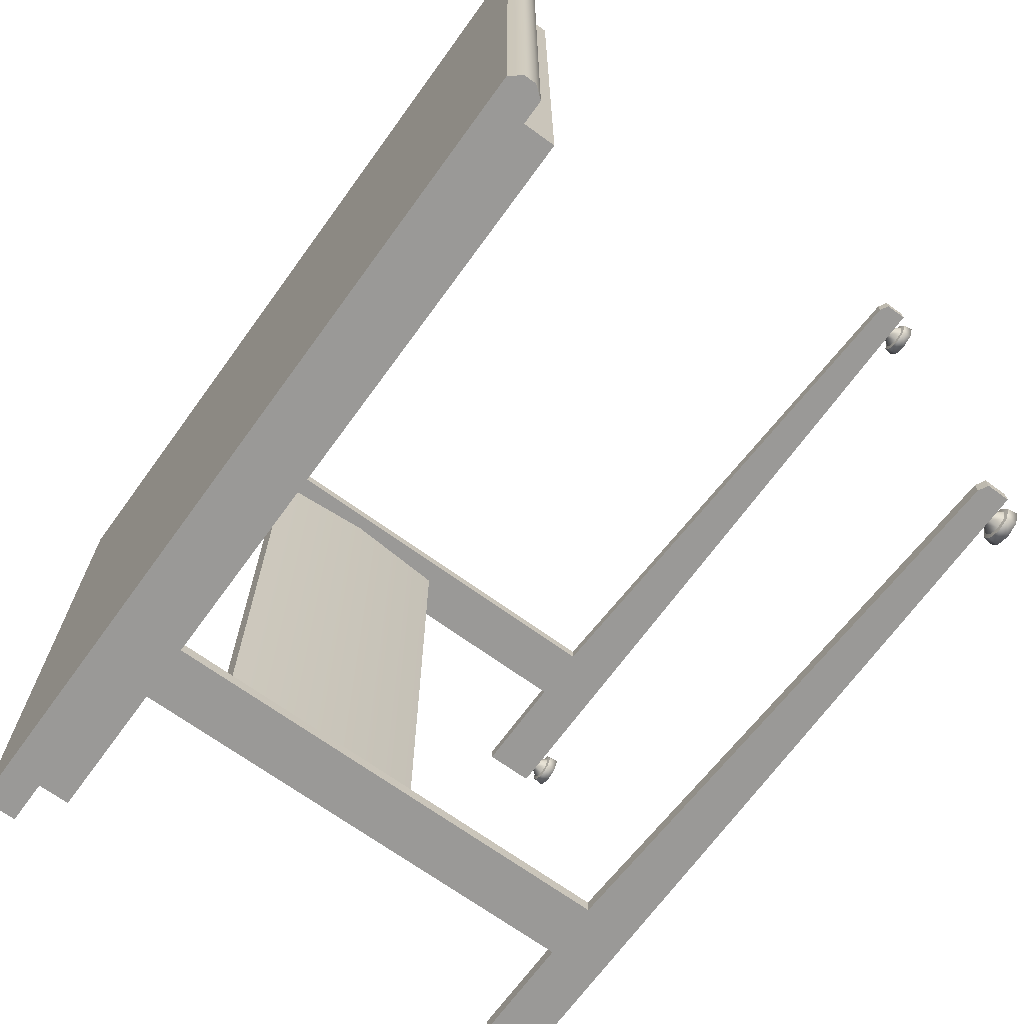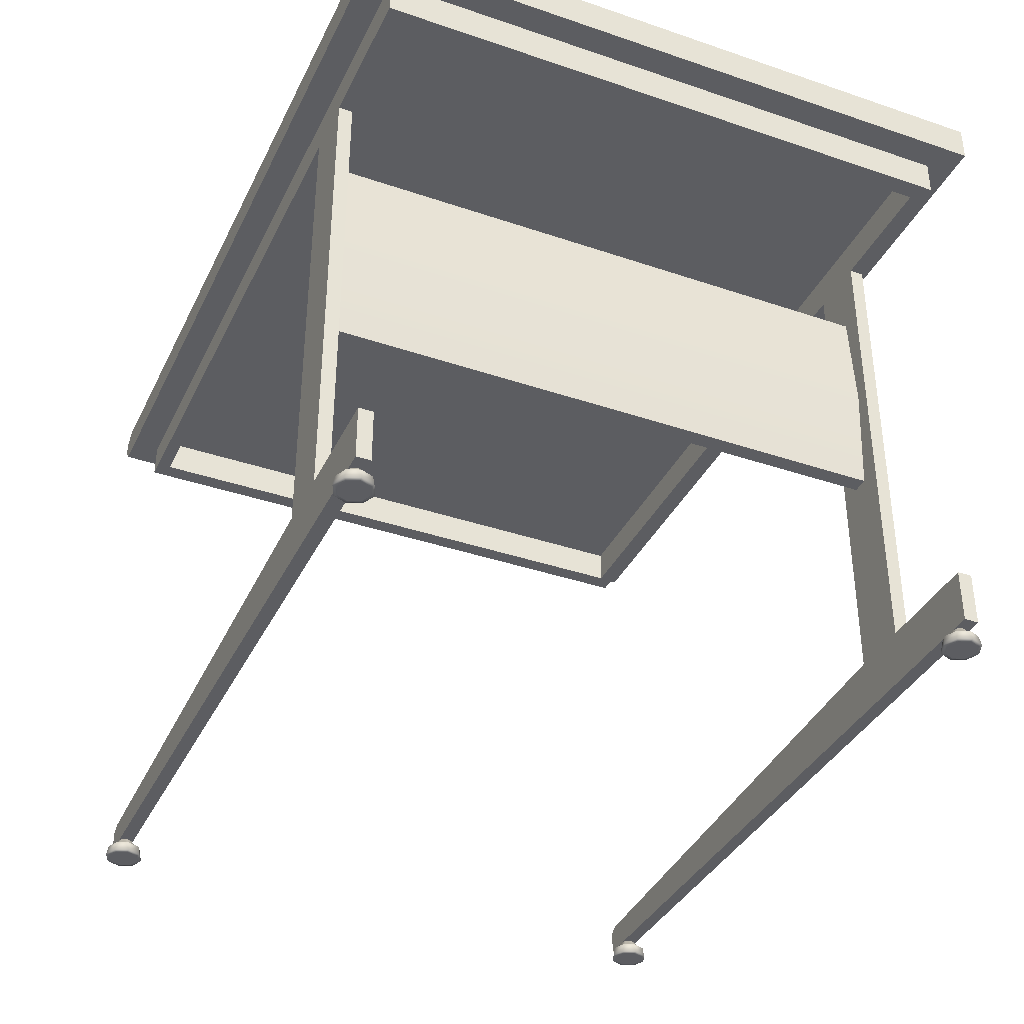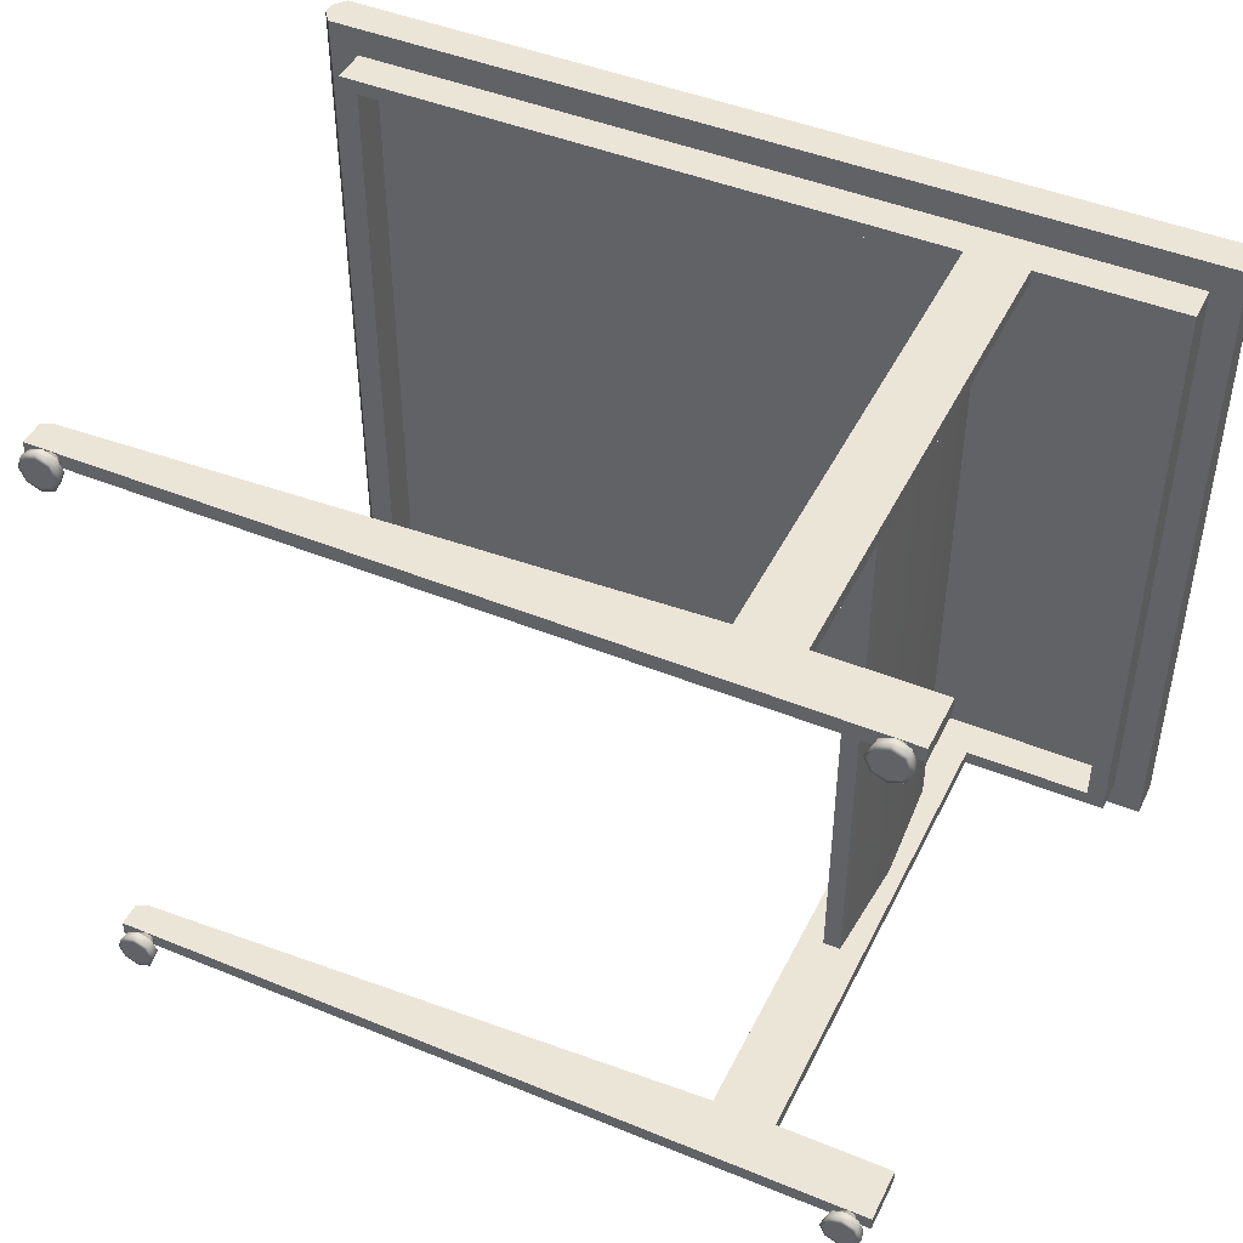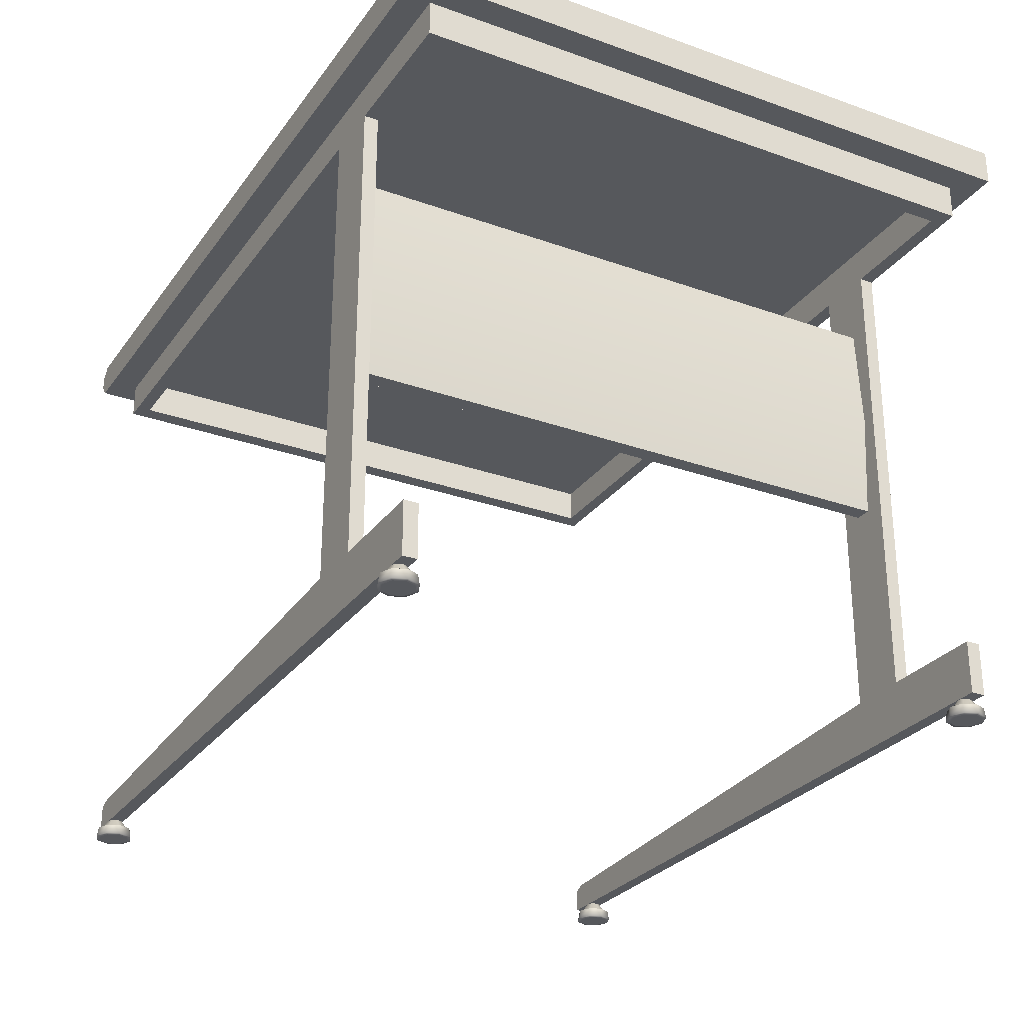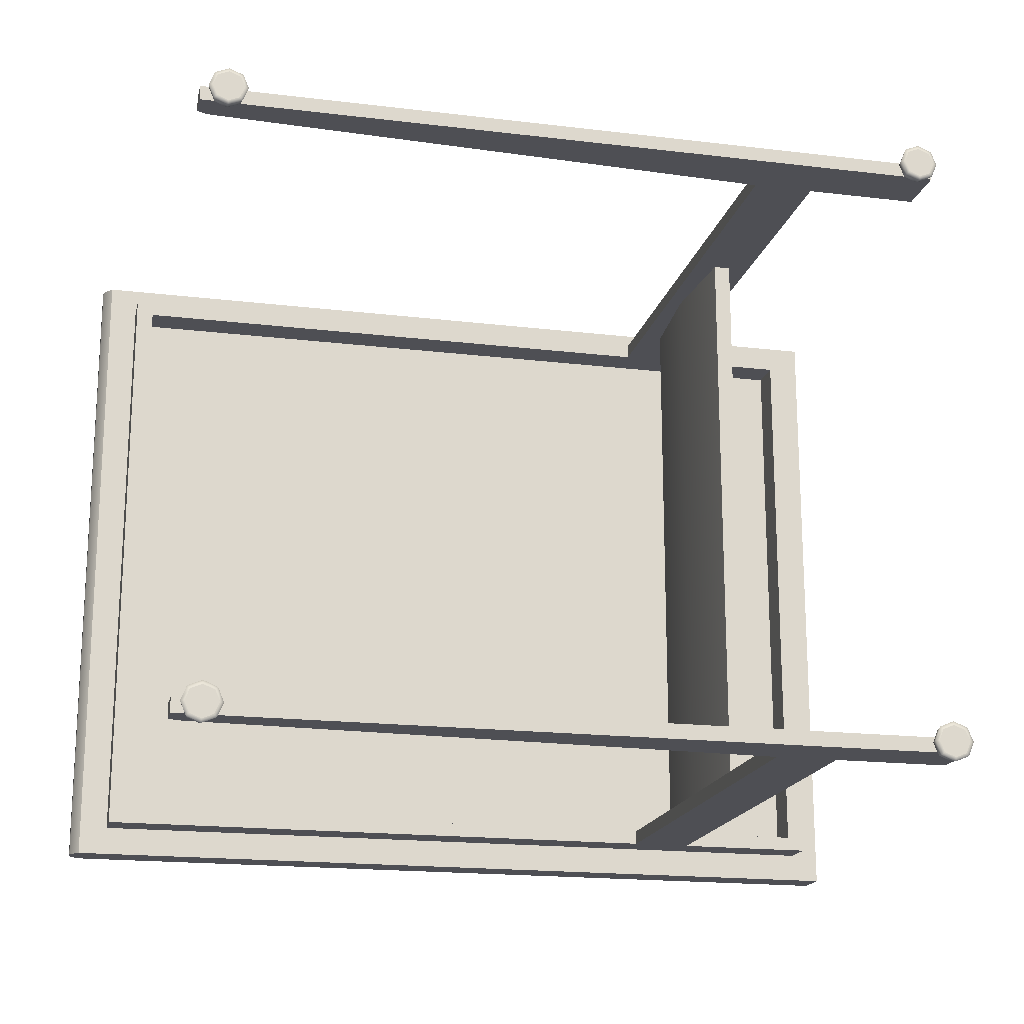
<metadata>
{"format":"obj","ext":"obj","renderer":"f3d","projection":"perspective","resolution":1024,"background":"white","views":[{"elev":-68.9,"azim":-126.0,"up":"+Z"},{"elev":-37.1,"azim":66.3,"up":"+Y"},{"elev":45.6,"azim":25.2,"up":"+Z"},{"elev":-28.0,"azim":61.5,"up":"+Y"},{"elev":-18.3,"azim":-13.1,"up":"+Z"}]}
</metadata>
<code>
o lab_desk04
v 16.93 -2.213 18.47
v -20.67 -2.213 20.2
v -18.94 -2.213 18.47
v 20.53 -4.385 17.6
v 18.23 -8.263 17.6
v 16.93 -4.385 17.6
v 19.23 -8.263 17.6
v -17.86 -4.385 17.6
v -17.86 -2.213 -17.6
v -17.86 -2.213 17.6
v -17.86 -4.385 -17.6
v 27.98 -4.385 17.6
v 29.06 -4.385 -18.47
v 29.06 -4.385 18.47
v 27.98 -4.385 -17.6
v 27.98 -2.213 17.6
v 27.98 -2.213 -17.6
v -18.94 -4.385 18.47
v -18.94 -4.385 -18.47
v 16.93 -4.385 18.47
v -18.94 -2.213 -18.47
v 29.06 -2.213 18.47
v 30.79 -2.213 -20.2
v 30.79 -2.213 20.2
v 29.06 -2.213 -18.47
v -15.3 -37.7 -18.03
v -15.41 -37.66 -17.22
v -15.57 -37.7 -17.38
v -15.07 -37.66 -18.03
v -15.17 -37.07 -18.03
v -15.48 -37.07 -17.29
v -16.22 -37.66 -16.89
v -16.22 -37.7 -17.11
v -16.22 -37.07 -16.99
v -17.03 -37.66 -17.22
v -16.87 -37.7 -17.38
v -16.96 -37.07 -17.29
v -17.37 -37.66 -18.03
v -17.14 -37.7 -18.03
v -17.27 -37.07 -18.03
v -17.03 -37.66 -18.85
v -16.87 -37.7 -18.69
v -16.96 -37.07 -18.78
v -16.22 -37.66 -19.18
v -16.22 -37.7 -18.96
v -16.22 -37.07 -19.08
v -15.41 -37.66 -18.85
v -15.57 -37.7 -18.69
v -15.48 -37.07 -18.78
v 25.22 -37.07 -18.78
v 25.15 -37.02 -18.03
v 25.39 -37.02 -18.61
v 24.91 -37.07 -18.03
v 25.39 -37.02 -17.46
v 25.22 -37.07 -17.29
v 25.96 -37.02 -17.23
v 25.96 -37.07 -16.99
v 26.53 -37.02 -17.46
v 26.7 -37.07 -17.29
v 26.77 -37.02 -18.03
v 27.01 -37.07 -18.03
v 26.53 -37.02 -18.61
v 26.7 -37.07 -18.78
v 25.96 -37.02 -18.84
v 25.96 -37.07 -19.08
v 25.31 -37.7 -18.69
v 26.89 -37.7 -18.03
v 25.04 -37.7 -18.03
v 26.62 -37.7 -18.69
v 26.77 -37.66 -17.22
v 26.62 -37.7 -17.38
v 27.11 -37.66 -18.03
v 26.77 -37.66 -18.85
v 25.96 -37.7 -18.96
v 25.96 -37.66 -19.18
v 25.15 -37.66 -18.85
v 24.81 -37.66 -18.03
v 25.96 -37.66 -16.89
v 25.96 -37.7 -17.11
v 25.15 -37.66 -17.22
v 25.31 -37.7 -17.38
v 20.53 -33.33 -17.6
v 18.23 -21.11 -17.6
v 16.93 -33.33 -17.6
v 19.23 -21.11 -17.6
v 27.23 -33.33 -18.47
v 20.53 -33.33 -18.47
v 27.23 -33.33 -17.6
v 20.53 -14.69 -17.6
v 20.53 -14.69 -18.47
v 27.23 -36.52 -18.47
v 20.53 -36.52 -18.47
v 16.93 -33.33 -18.47
v 16.93 -14.69 -18.47
v -17.2 -34.83 -17.6
v -17.2 -34.83 -18.47
v 16.93 -36.52 -18.47
v -17.2 -36.52 -18.47
v 27.23 -36.52 -17.6
v 20.53 -36.52 -17.6
v 16.93 -36.52 -17.6
v -17.2 -36.52 -17.6
v 16.93 -2.213 -18.47
v 20.53 -2.213 -18.47
v -20.67 -2.213 -20.2
v 20.53 -4.385 -18.47
v 16.93 -4.385 -18.47
v 16.93 -14.69 -17.6
v 16.93 -4.385 -17.6
v 19.23 -8.263 -17.6
v 20.53 -4.385 -17.6
v 18.23 -8.263 -17.6
v 19.66 -14.69 -17.6
v -16.96 -37.07 17.29
v -17.03 -37.02 18.03
v -16.79 -37.02 17.46
v -17.27 -37.07 18.03
v -16.22 -37.07 16.99
v -16.22 -37.02 17.23
v -15.48 -37.07 17.29
v -15.65 -37.02 17.46
v -15.17 -37.07 18.03
v -15.41 -37.02 18.03
v -15.48 -37.07 18.78
v -15.65 -37.02 18.61
v -16.22 -37.07 19.08
v -16.22 -37.02 18.84
v -16.96 -37.07 18.78
v -16.79 -37.02 18.61
v -16.87 -37.7 18.69
v -17.37 -37.66 18.03
v -17.14 -37.7 18.03
v -17.03 -37.66 18.85
v -16.22 -37.7 18.96
v -16.22 -37.66 19.18
v -15.57 -37.7 18.69
v -15.41 -37.66 18.85
v -15.3 -37.7 18.03
v -15.07 -37.66 18.03
v -15.57 -37.7 17.38
v -15.41 -37.66 17.22
v -16.22 -37.7 17.11
v -16.22 -37.66 16.89
v -16.87 -37.7 17.38
v -17.03 -37.66 17.22
v 25.96 -37.7 18.96
v 25.15 -37.66 18.85
v 25.31 -37.7 18.69
v 25.96 -37.66 19.18
v 25.96 -37.07 19.08
v 25.22 -37.07 18.78
v 26.62 -37.7 18.69
v 26.77 -37.66 18.85
v 26.7 -37.07 18.78
v 26.89 -37.7 18.03
v 27.11 -37.66 18.03
v 27.01 -37.07 18.03
v 26.62 -37.7 17.38
v 26.77 -37.66 17.22
v 26.7 -37.07 17.29
v 25.96 -37.7 17.11
v 25.96 -37.66 16.89
v 25.96 -37.07 16.99
v 25.31 -37.7 17.38
v 25.15 -37.66 17.22
v 25.22 -37.07 17.29
v 25.04 -37.7 18.03
v 24.81 -37.66 18.03
v 24.91 -37.07 18.03
v 20.53 -2.213 18.47
v 16.93 -33.33 17.6
v 19.23 -21.11 17.6
v 20.53 -33.33 17.6
v 18.23 -21.11 17.6
v -17.2 -34.83 18.47
v 16.93 -33.33 18.47
v -17.2 -34.83 17.6
v 20.53 -14.69 18.47
v 20.53 -33.33 18.47
v 20.53 -14.69 17.6
v 27.23 -36.52 17.6
v 20.53 -36.52 17.6
v 27.23 -33.33 17.6
v 16.93 -14.69 18.47
v 27.23 -33.33 18.47
v 16.93 -14.69 17.6
v -17.2 -36.52 18.47
v 16.93 -36.52 18.47
v -17.2 -36.52 17.6
v 16.93 -36.52 17.6
v 20.53 -36.52 18.47
v 27.23 -36.52 18.47
v 20.53 -4.385 18.47
v -17.03 -37.02 -18.03
v -16.79 -37.02 -18.61
v -16.79 -37.02 -17.46
v -16.22 -37.02 -17.23
v -15.65 -37.02 -17.46
v -15.41 -37.02 -18.03
v -15.65 -37.02 -18.61
v -16.22 -37.02 -18.84
v -16.53 -36.52 -18.35
v -16.66 -36.52 -18.03
v -16.22 -36.52 -18.47
v -15.91 -36.52 -18.35
v -15.78 -36.52 -18.03
v -15.91 -36.52 -17.72
v -16.22 -36.52 -17.59
v -16.53 -36.52 -17.72
v 25.65 -36.52 -18.35
v 25.52 -36.52 -18.03
v 25.96 -36.52 -18.47
v 26.27 -36.52 -18.35
v 26.4 -36.52 -18.03
v 26.27 -36.52 -17.72
v 25.96 -36.52 -17.59
v 25.65 -36.52 -17.72
v 17.79 -14.69 -17.6
v -17.76 -36.52 -18.47
v -17.76 -36.52 -17.6
v -17.76 -35.13 -17.6
v -17.76 -35.13 -18.47
v -16.53 -36.52 18.35
v -16.22 -36.52 18.47
v -15.91 -36.52 18.35
v -15.78 -36.52 18.03
v -15.91 -36.52 17.72
v -16.22 -36.52 17.59
v -16.53 -36.52 17.72
v -16.66 -36.52 18.03
v 25.15 -37.02 18.03
v 25.39 -37.02 17.46
v 25.96 -37.02 17.23
v 26.53 -37.02 17.46
v 26.77 -37.02 18.03
v 26.53 -37.02 18.61
v 25.96 -37.02 18.84
v 25.39 -37.02 18.61
v 25.65 -36.52 18.35
v 25.96 -36.52 18.47
v 26.27 -36.52 18.35
v 26.4 -36.52 18.03
v 26.27 -36.52 17.72
v 25.96 -36.52 17.59
v 25.65 -36.52 17.72
v 25.52 -36.52 18.03
v 19.66 -14.69 17.6
v 17.79 -14.69 17.6
v -21.24 -1.5 20.2
v -21.24 -1.5 -20.2
v -21.24 -0.7569 20.2
v -21.24 -0.7569 -20.2
v -20.67 -0.04359 20.2
v -20.67 -0.04359 -20.2
v 30.79 -0.04358 20.2
v 30.79 -0.04358 -20.2
v -17.76 -36.52 18.47
v -17.76 -35.13 18.47
v -17.76 -36.52 17.6
v -17.76 -35.13 17.6
f 1 2 3
f 4 5 6
f 4 7 5
f 8 9 10
f 8 11 9
f 12 13 14
f 12 15 13
f 16 15 12
f 16 17 15
f 10 17 16
f 10 9 17
f 18 11 8
f 18 19 11
f 18 1 3
f 18 20 1
f 3 19 18
f 3 21 19
f 22 23 24
f 22 25 23
f 26 27 28
f 26 29 27
f 30 27 29
f 30 31 27
f 28 32 33
f 28 27 32
f 31 32 27
f 31 34 32
f 33 35 36
f 33 32 35
f 34 35 32
f 34 37 35
f 36 38 39
f 36 35 38
f 37 38 35
f 37 40 38
f 39 41 42
f 39 38 41
f 41 38 40
f 41 40 43
f 42 44 45
f 42 41 44
f 43 44 41
f 43 46 44
f 45 47 48
f 45 44 47
f 46 47 44
f 46 49 47
f 48 29 26
f 48 47 29
f 49 29 47
f 49 30 29
f 50 51 52
f 50 53 51
f 54 53 55
f 54 51 53
f 56 55 57
f 56 54 55
f 58 57 59
f 58 56 57
f 60 59 61
f 60 58 59
f 62 61 63
f 62 60 61
f 64 63 65
f 64 62 63
f 52 65 50
f 52 64 65
f 66 67 68
f 66 69 67
f 67 70 71
f 67 72 70
f 61 70 72
f 61 59 70
f 63 61 72
f 69 72 67
f 69 73 72
f 63 72 73
f 74 73 69
f 74 75 73
f 65 73 75
f 65 63 73
f 50 65 75
f 50 75 76
f 66 76 75
f 66 75 74
f 76 53 50
f 76 77 53
f 68 77 76
f 68 76 66
f 4 16 12
f 71 78 79
f 71 70 78
f 59 78 70
f 59 57 78
f 79 80 81
f 79 78 80
f 57 80 78
f 57 55 80
f 81 77 68
f 81 80 77
f 55 77 80
f 55 53 77
f 10 6 8
f 82 83 84
f 82 85 83
f 82 86 87
f 82 88 86
f 87 89 82
f 87 90 89
f 87 91 92
f 87 86 91
f 93 90 87
f 93 94 90
f 93 95 84
f 93 96 95
f 97 96 93
f 97 98 96
f 97 87 92
f 97 93 87
f 92 99 100
f 92 91 99
f 100 88 82
f 100 99 88
f 100 84 101
f 100 82 84
f 101 98 97
f 101 102 98
f 101 92 100
f 101 97 92
f 103 23 104
f 103 105 23
f 106 94 107
f 106 90 94
f 107 108 109
f 107 94 108
f 107 104 106
f 107 103 104
f 109 110 111
f 109 112 110
f 111 90 106
f 111 89 90
f 111 113 89
f 111 110 113
f 111 9 109
f 111 17 9
f 11 107 109
f 11 19 107
f 13 104 25
f 13 106 104
f 13 111 106
f 13 15 111
f 114 115 116
f 114 117 115
f 118 116 119
f 118 114 116
f 120 119 121
f 120 118 119
f 122 121 123
f 122 120 121
f 124 123 125
f 124 122 123
f 126 125 127
f 126 124 125
f 128 127 129
f 128 126 127
f 129 117 128
f 129 115 117
f 130 131 132
f 130 133 131
f 128 131 133
f 128 117 131
f 133 126 128
f 134 133 130
f 134 135 133
f 133 135 126
f 135 124 126
f 136 135 134
f 136 137 135
f 135 137 124
f 138 137 136
f 138 139 137
f 137 139 122
f 137 122 124
f 140 139 138
f 140 141 139
f 139 141 120
f 139 120 122
f 142 141 140
f 142 143 141
f 141 143 118
f 141 118 120
f 144 143 142
f 144 145 143
f 143 145 114
f 143 114 118
f 132 145 144
f 132 131 145
f 145 131 117
f 145 117 114
f 146 147 148
f 146 149 147
f 147 149 150
f 147 150 151
f 152 149 146
f 152 153 149
f 149 153 154
f 149 154 150
f 155 153 152
f 155 156 153
f 153 156 157
f 153 157 154
f 158 156 155
f 158 159 156
f 156 159 160
f 156 160 157
f 161 159 158
f 161 162 159
f 159 162 163
f 159 163 160
f 164 162 161
f 164 165 162
f 162 165 166
f 162 166 163
f 167 165 164
f 167 168 165
f 165 168 169
f 165 169 166
f 22 24 170
f 171 172 173
f 171 174 172
f 171 175 176
f 171 177 175
f 173 178 179
f 173 180 178
f 173 181 182
f 173 183 181
f 179 184 176
f 179 178 184
f 179 183 173
f 179 185 183
f 176 186 171
f 176 184 186
f 176 187 188
f 176 175 187
f 188 189 190
f 188 187 189
f 191 185 179
f 191 192 185
f 191 176 188
f 191 179 176
f 182 192 191
f 182 181 192
f 182 188 190
f 182 191 188
f 190 177 171
f 190 189 177
f 190 173 182
f 190 171 173
f 170 2 1
f 170 24 2
f 22 193 14
f 22 170 193
f 14 25 22
f 14 13 25
f 43 194 195
f 43 40 194
f 196 40 37
f 196 194 40
f 197 37 34
f 197 196 37
f 198 34 31
f 198 197 34
f 199 31 30
f 199 198 31
f 200 30 49
f 200 199 30
f 201 49 46
f 201 200 49
f 195 46 43
f 195 201 46
f 42 26 39
f 42 48 26
f 39 28 36
f 39 26 28
f 202 194 203
f 202 195 194
f 204 195 202
f 204 201 195
f 205 201 204
f 205 200 201
f 206 200 205
f 206 199 200
f 207 199 206
f 207 198 199
f 208 198 207
f 208 197 198
f 209 197 208
f 209 196 197
f 203 196 209
f 203 194 196
f 68 71 81
f 68 67 71
f 210 51 211
f 210 52 51
f 212 52 210
f 212 64 52
f 213 64 212
f 213 62 64
f 214 62 213
f 214 60 62
f 215 60 214
f 215 58 60
f 216 58 215
f 216 56 58
f 217 56 216
f 217 54 56
f 211 54 217
f 211 51 54
f 108 112 109
f 108 218 112
f 83 108 84
f 83 218 108
f 85 89 113
f 85 82 89
f 219 102 220
f 219 98 102
f 220 95 221
f 220 102 95
f 221 96 222
f 221 95 96
f 222 98 219
f 222 96 98
f 222 220 221
f 222 219 220
f 88 91 86
f 88 99 91
f 84 94 93
f 84 108 94
f 84 102 101
f 84 95 102
f 21 107 19
f 21 103 107
f 144 138 132
f 144 140 138
f 132 136 130
f 132 138 136
f 223 127 224
f 223 129 127
f 224 125 225
f 224 127 125
f 225 123 226
f 225 125 123
f 226 121 227
f 226 123 121
f 227 119 228
f 227 121 119
f 228 116 229
f 228 119 116
f 229 115 230
f 229 116 115
f 230 129 223
f 230 115 129
f 166 231 232
f 166 169 231
f 163 232 233
f 163 166 232
f 160 233 234
f 160 163 233
f 157 234 235
f 157 160 234
f 154 235 236
f 154 157 235
f 150 236 237
f 150 154 236
f 151 237 238
f 151 150 237
f 238 169 151
f 238 231 169
f 164 155 167
f 164 158 155
f 167 152 148
f 167 155 152
f 239 237 240
f 239 238 237
f 240 236 241
f 240 237 236
f 241 235 242
f 241 236 235
f 242 234 243
f 242 235 234
f 243 233 244
f 243 234 233
f 244 232 245
f 244 233 232
f 245 231 246
f 245 232 231
f 246 238 239
f 246 231 238
f 180 7 4
f 180 247 7
f 247 110 7
f 247 113 110
f 247 173 172
f 247 180 173
f 248 83 174
f 248 218 83
f 5 218 248
f 5 112 218
f 174 85 172
f 174 83 85
f 172 113 247
f 172 85 113
f 7 112 5
f 7 110 112
f 249 105 2
f 249 250 105
f 251 250 249
f 251 252 250
f 253 252 251
f 253 254 252
f 255 254 253
f 255 256 254
f 2 21 3
f 2 105 21
f 24 256 255
f 24 23 256
f 257 175 258
f 257 187 175
f 259 187 257
f 259 189 187
f 260 189 259
f 260 177 189
f 260 257 258
f 260 259 257
f 258 177 260
f 258 175 177
f 185 181 183
f 185 192 181
f 171 248 174
f 171 186 248
f 193 180 4
f 193 178 180
f 193 1 20
f 193 170 1
f 193 12 14
f 193 4 12
f 20 178 193
f 20 184 178
f 6 184 20
f 6 186 184
f 6 248 186
f 6 5 248
f 6 18 8
f 6 20 18
f 6 16 4
f 6 10 16
f 148 168 167
f 148 147 168
f 151 168 147
f 151 169 168
f 48 42 45
f 246 244 245
f 246 243 244
f 246 242 243
f 246 241 242
f 246 240 241
f 246 239 240
f 230 228 229
f 230 227 228
f 230 226 227
f 230 225 226
f 230 224 225
f 230 223 224
f 2 251 249
f 2 253 251
f 2 255 253
f 2 24 255
f 36 28 33
f 250 23 105
f 250 256 23
f 250 254 256
f 250 252 254
f 69 66 74
f 217 210 211
f 217 212 210
f 217 213 212
f 217 214 213
f 217 215 214
f 217 216 215
f 81 71 79
f 209 202 203
f 209 204 202
f 209 205 204
f 209 206 205
f 209 207 206
f 209 208 207
f 104 23 25
f 161 158 164
f 11 109 9
f 146 148 152
f 15 17 111
f 142 140 144
f 21 105 103
f 134 130 136

</code>
